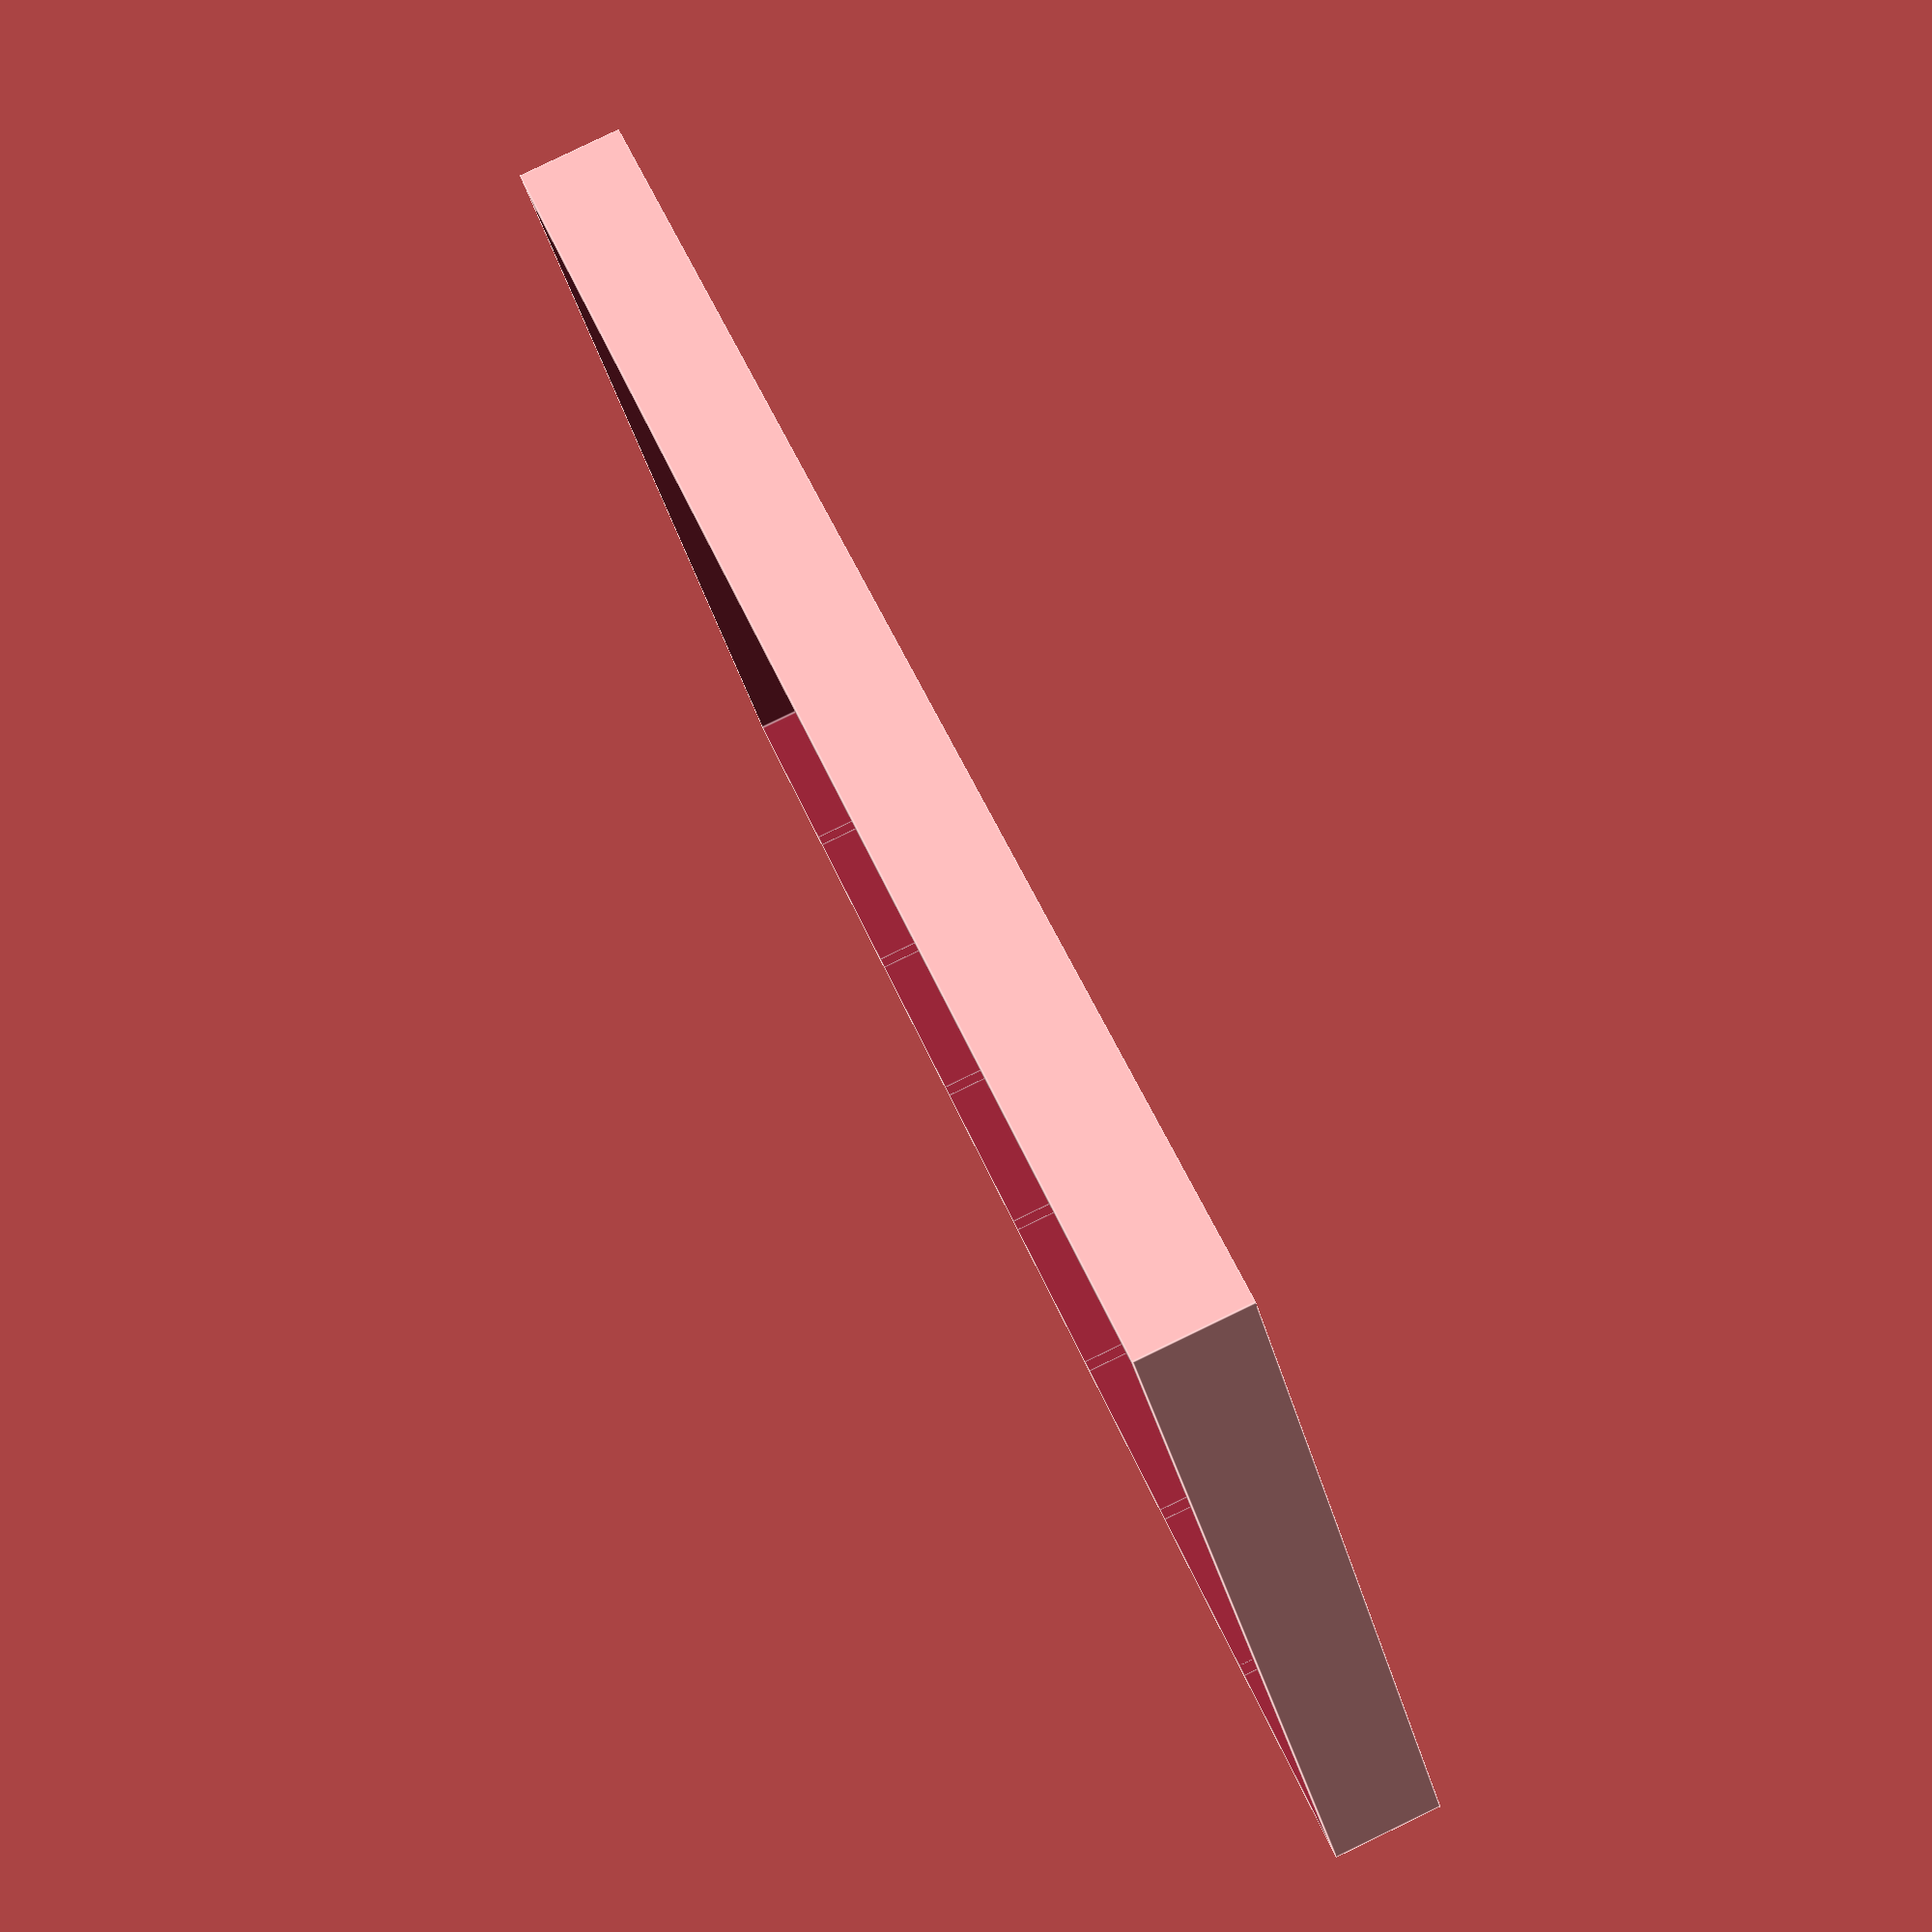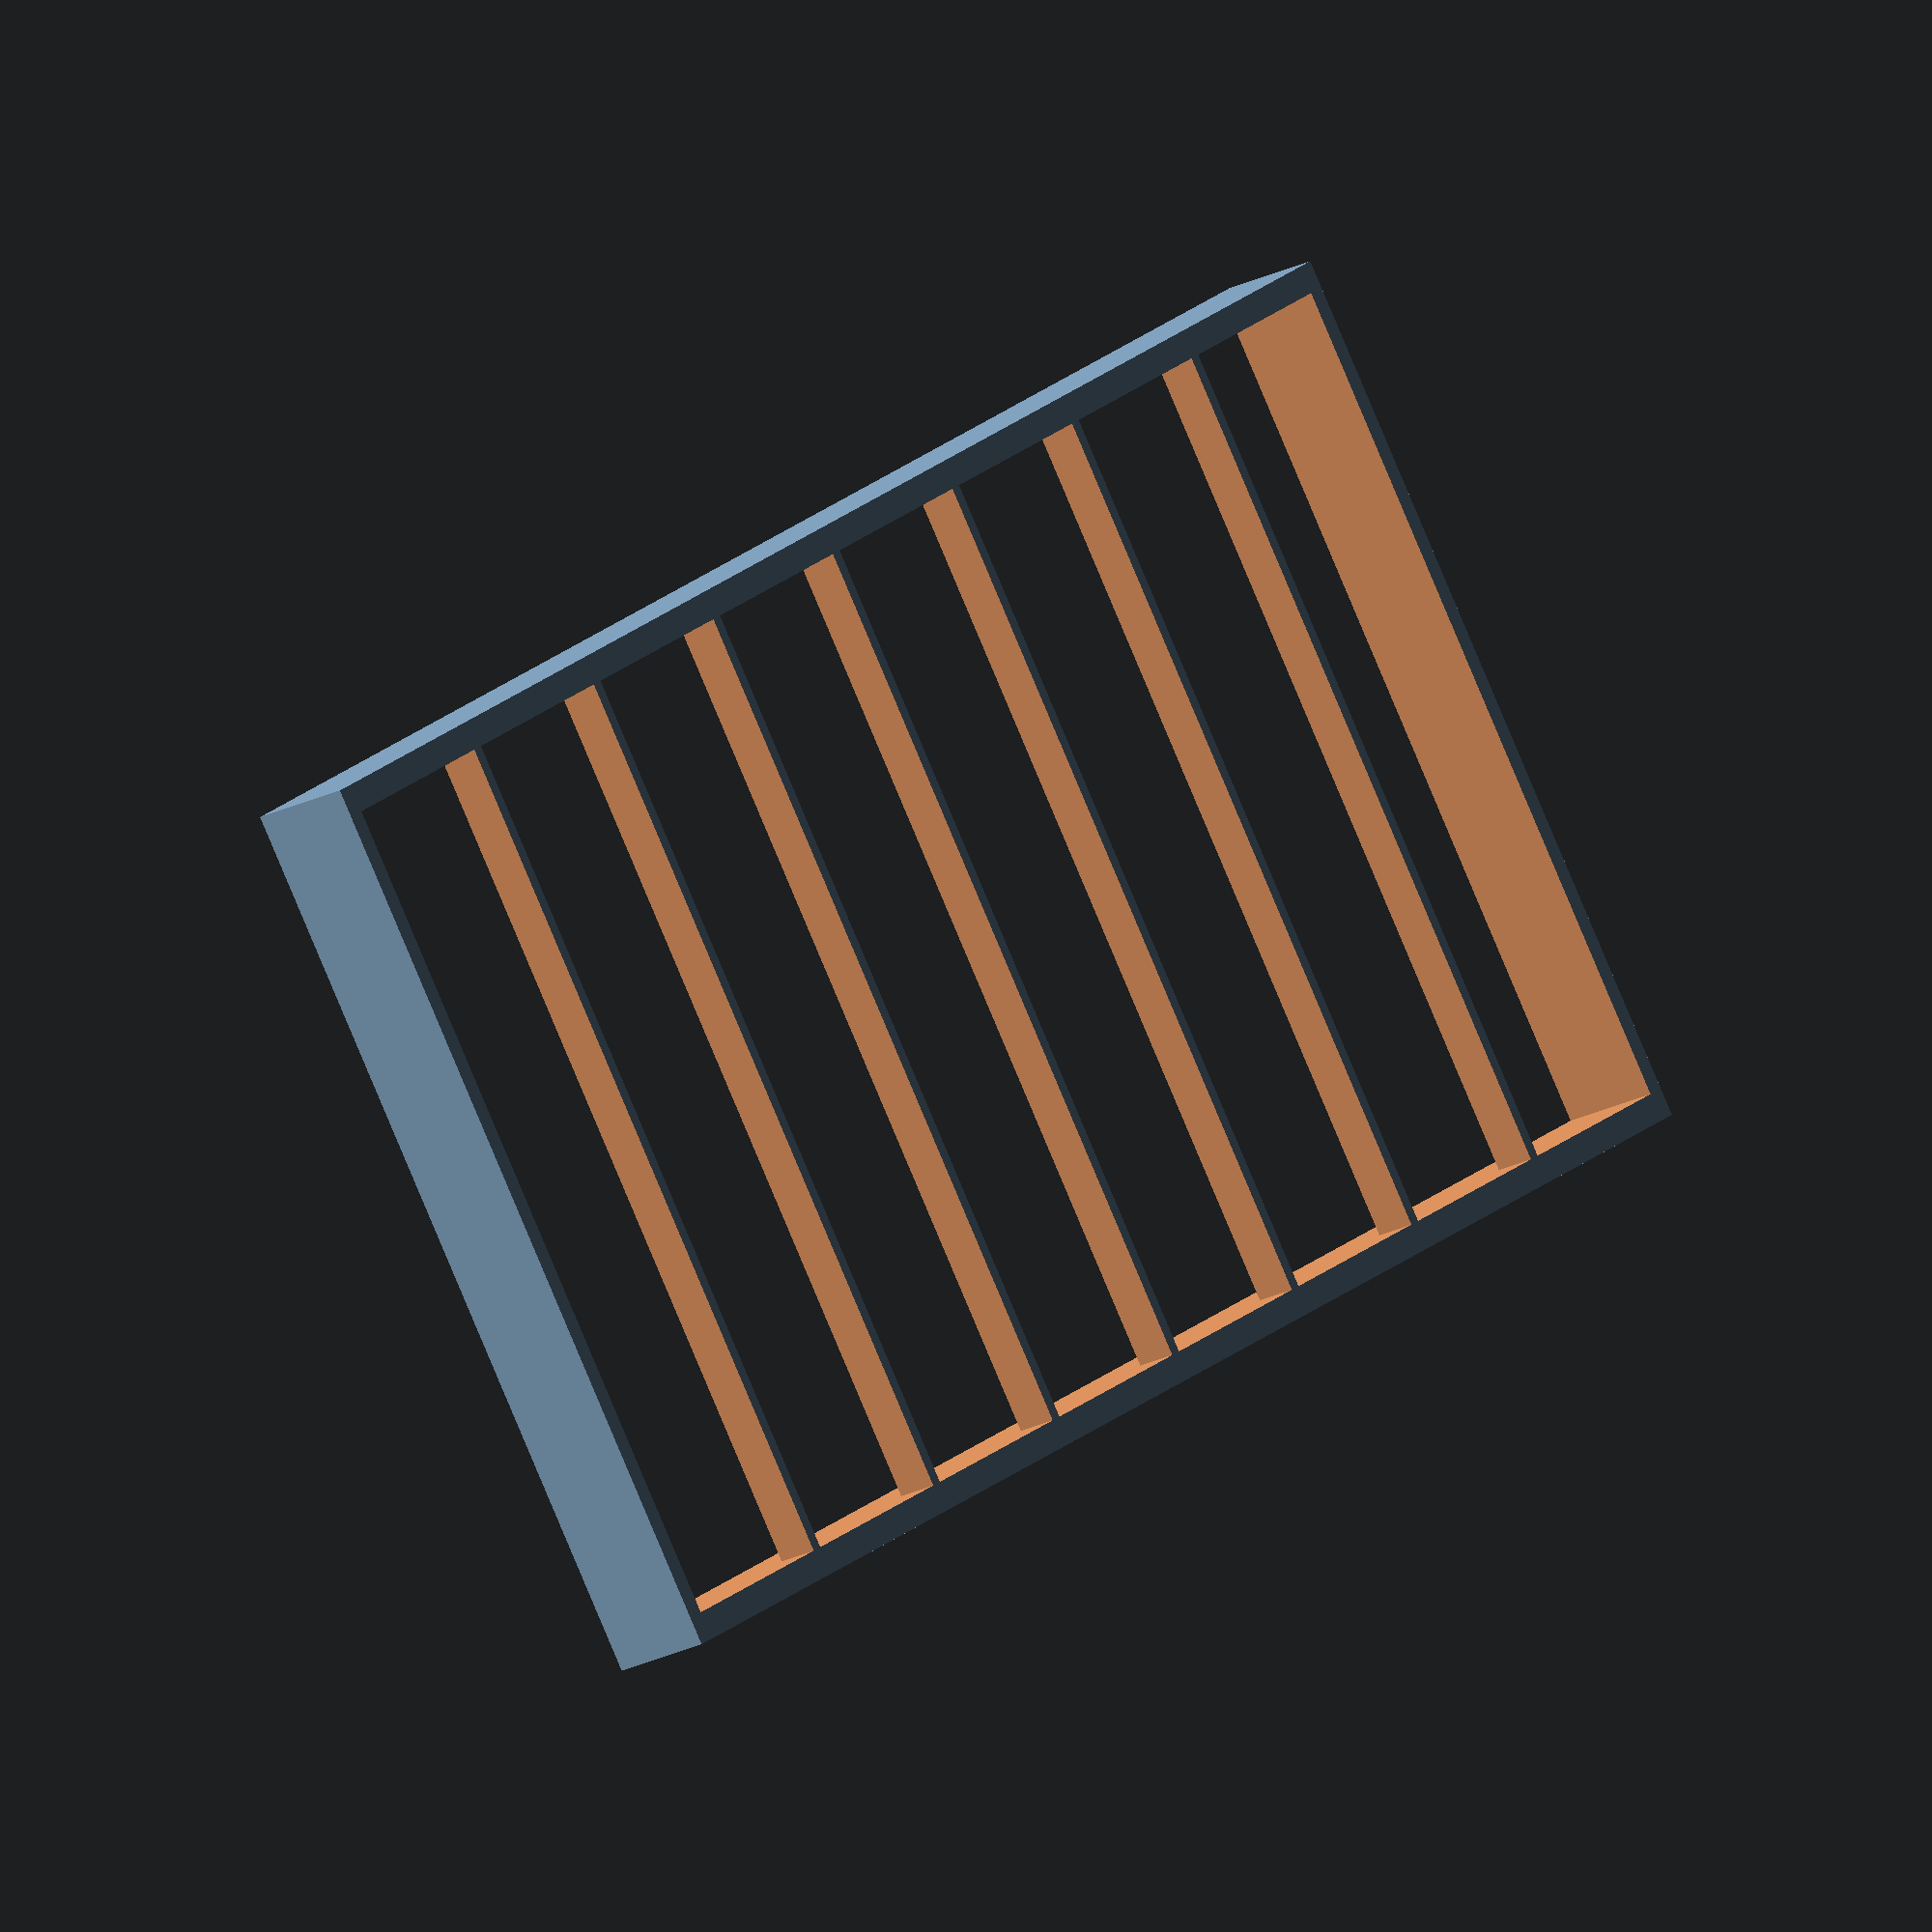
<openscad>
/*
    created 7 Feb 2021
    modified 7 Feb 2021 - correct the dimms and add bay dividors 
    
    by Matt Jones (Crazy-Logic)  
    This example code is in the public domain.
    
    dual 5 in bays  
    
    //drive bay size 41.3 mm by 146.1 mm and upto 203.2 mm deep  
*/

//sizes 
cwidth = 77.5; //think need to be 77.5
cheight= 17; //

width = 146.1;
depth = 82.6; 
height = 10;

bayw = 143; //was 140... 
bayh = 77.5;

woff = (width-bayw)/2;
hoff = (depth-bayh)/2;

//disks are 140 wide.... 



difference(){
    cube([width,depth,height]);
    //cutout for drive
    translate([woff,hoff,-1])
    cube([bayw,bayh,5+2]);
    
    translate([woff,hoff,-1])
    cube([cheight,cwidth,height+2]);
    
    translate([woff+cheight+1,hoff,-1])
    cube([cheight,cwidth,height+2]);
    
    translate([woff+2*cheight+2,hoff,-1])
    cube([cheight,cwidth,height+2]);
    
    translate([woff+3*cheight+3,hoff,-1])
    cube([cheight,cwidth,height+2]);
    
    translate([woff+4*cheight+4,hoff,-1])
    cube([cheight,cwidth,height+2]);
    
    translate([woff+5*cheight+5,hoff,-1])
    cube([cheight,cwidth,height+2]);
    
    translate([woff+6*cheight+6,hoff,-1])
    cube([cheight,cwidth,height+2]);
    
    translate([woff+7*cheight+7,hoff,-1])
    cube([cheight,cwidth,height+2]);
}

</openscad>
<views>
elev=275.9 azim=33.4 roll=244.3 proj=p view=edges
elev=19.5 azim=326.6 roll=314.9 proj=o view=wireframe
</views>
